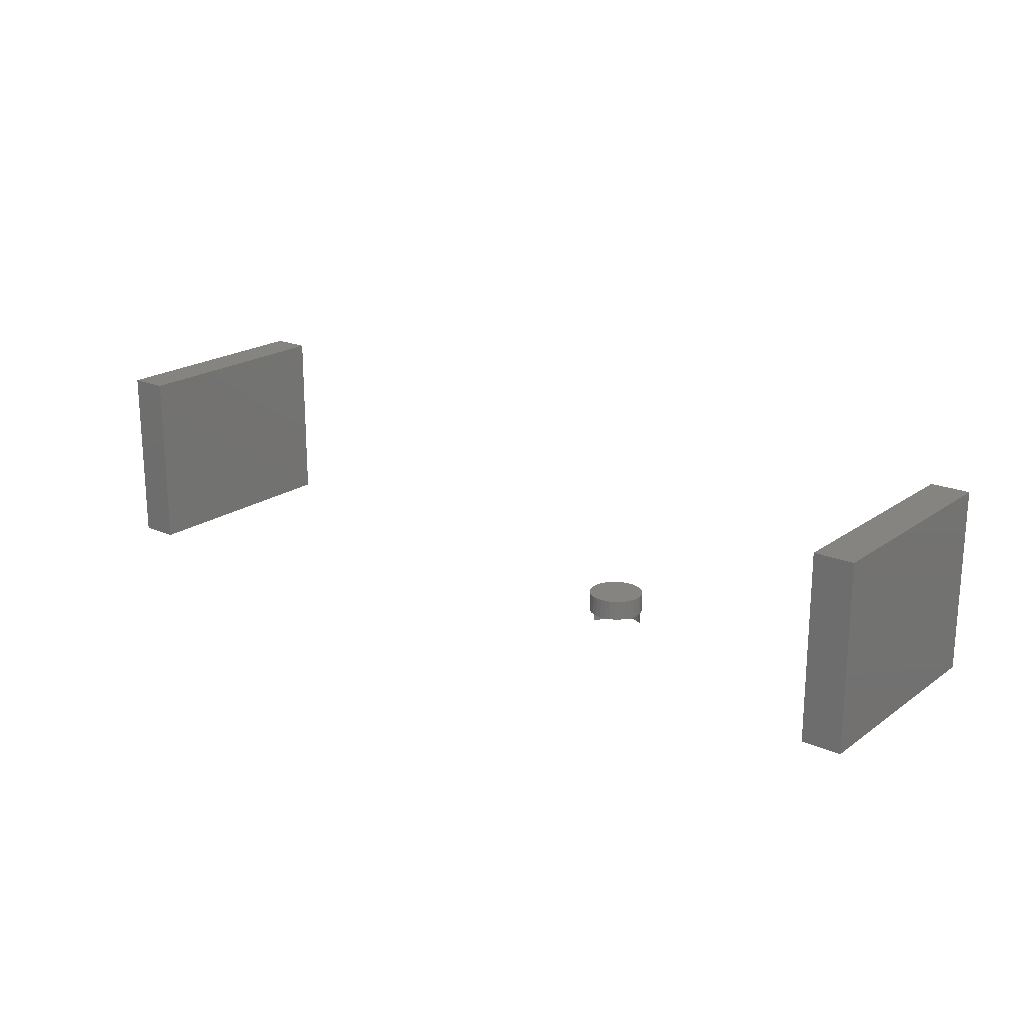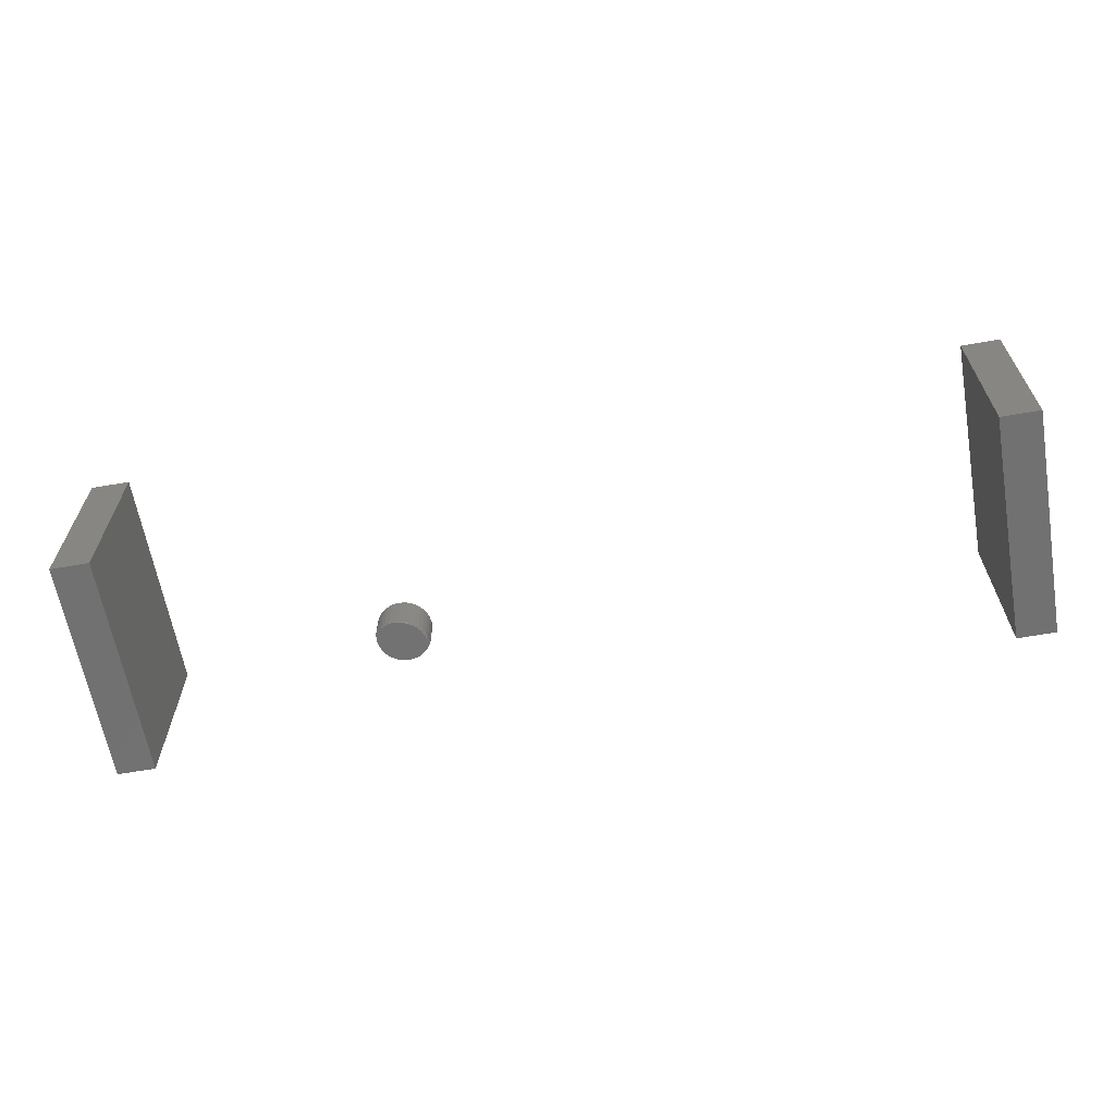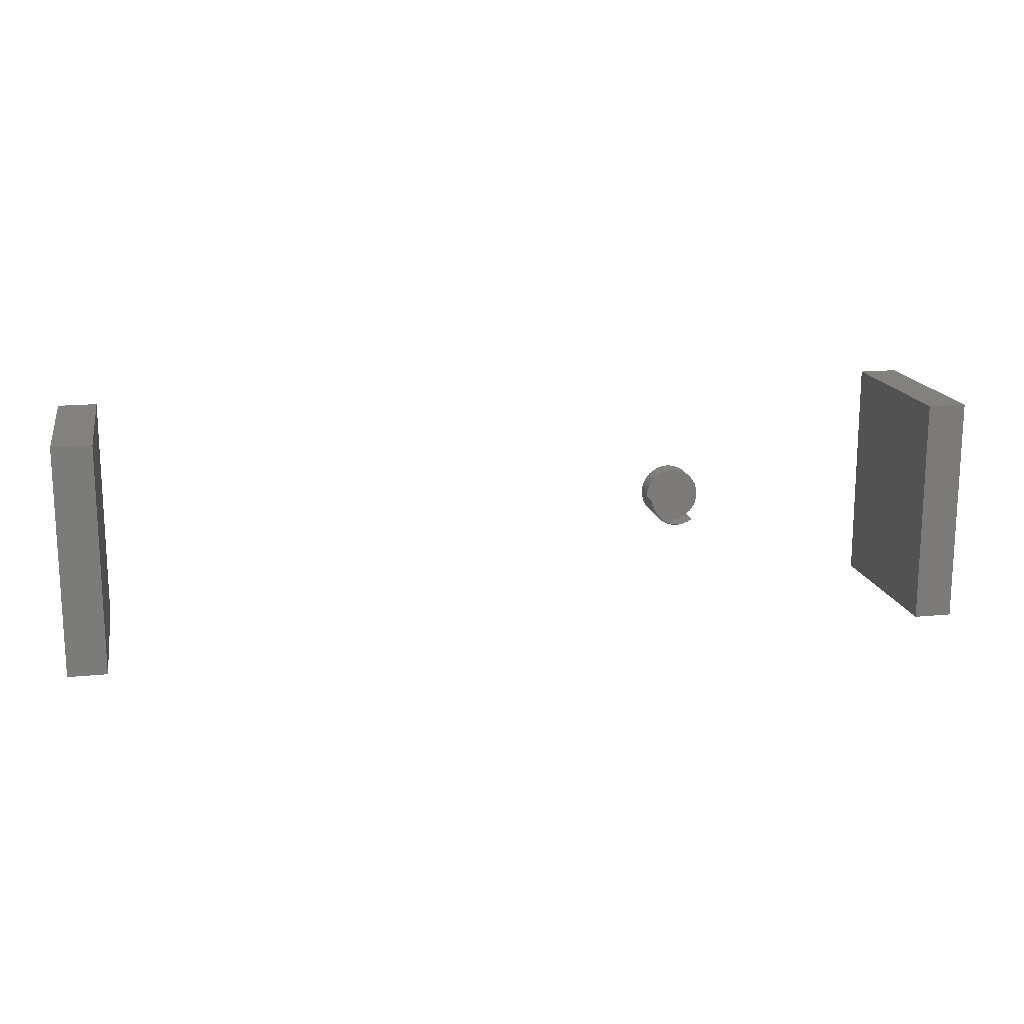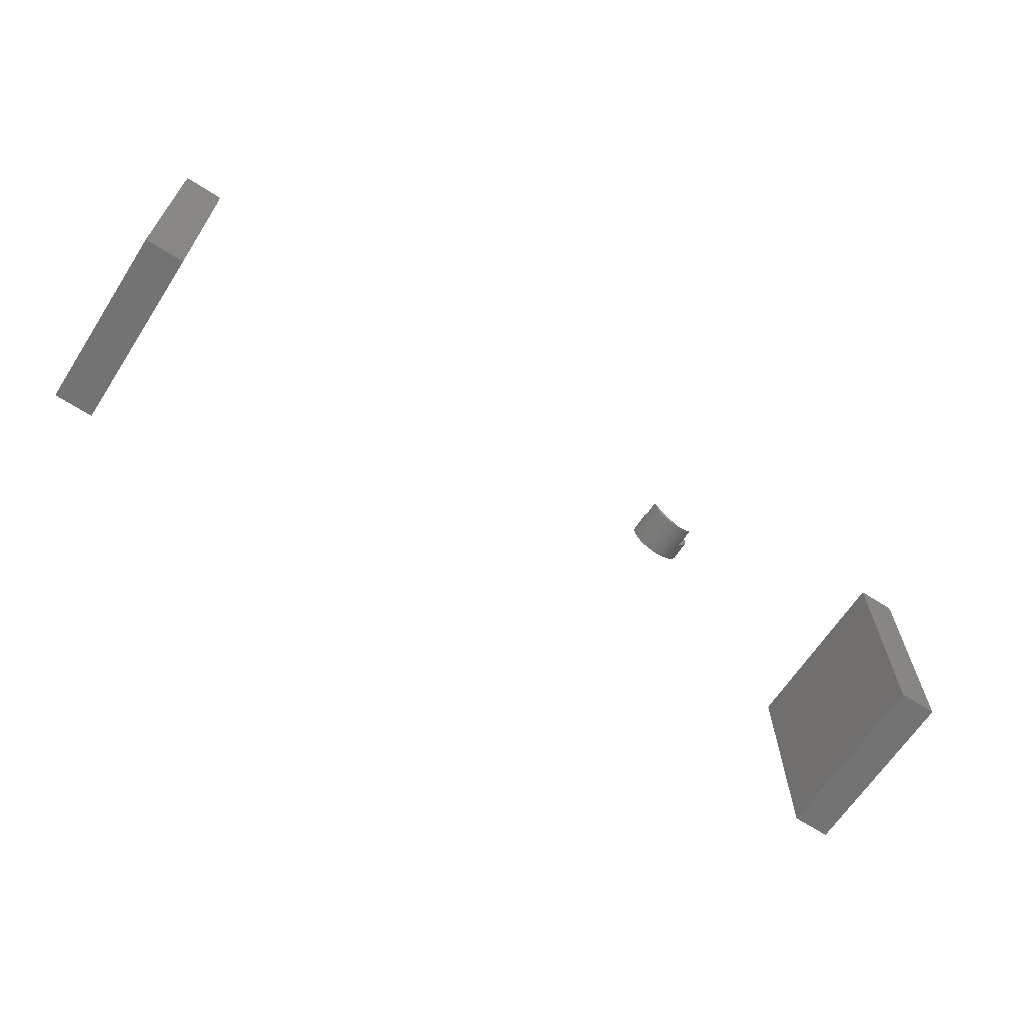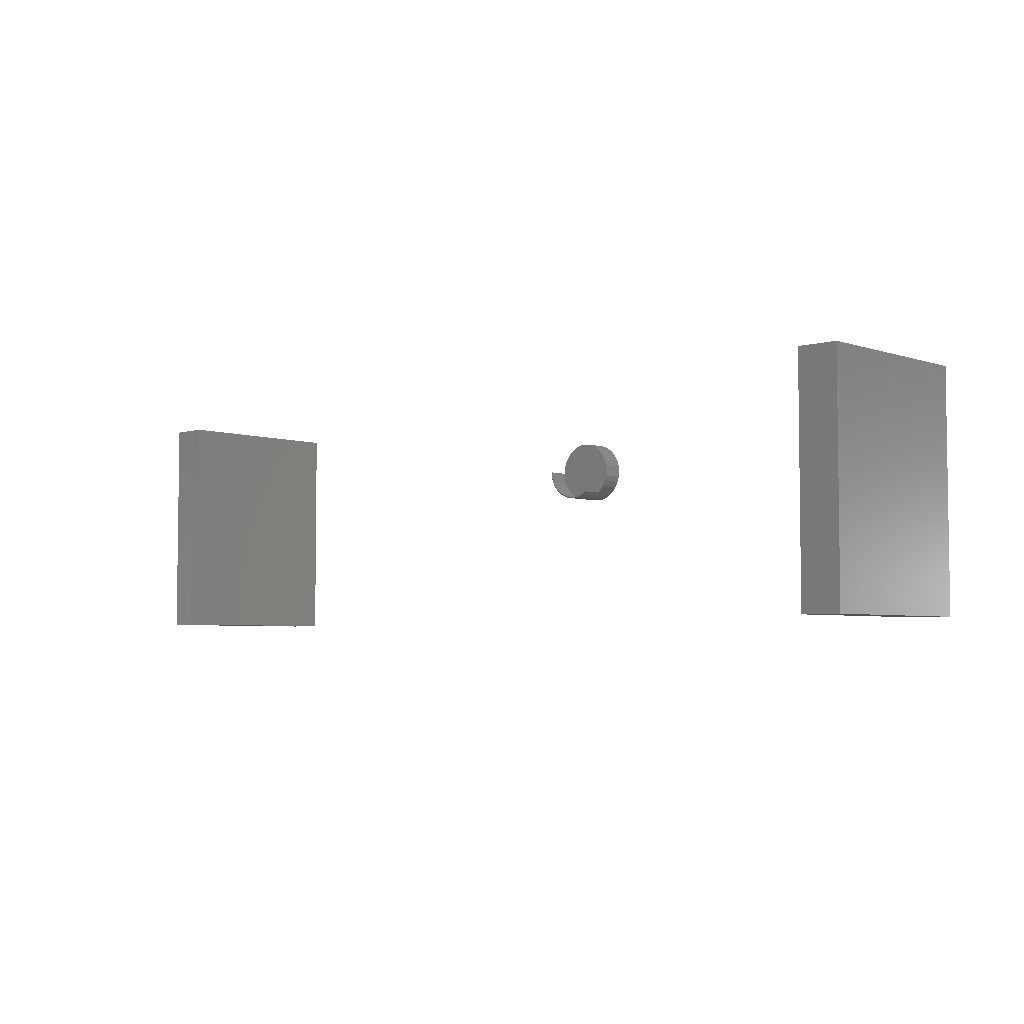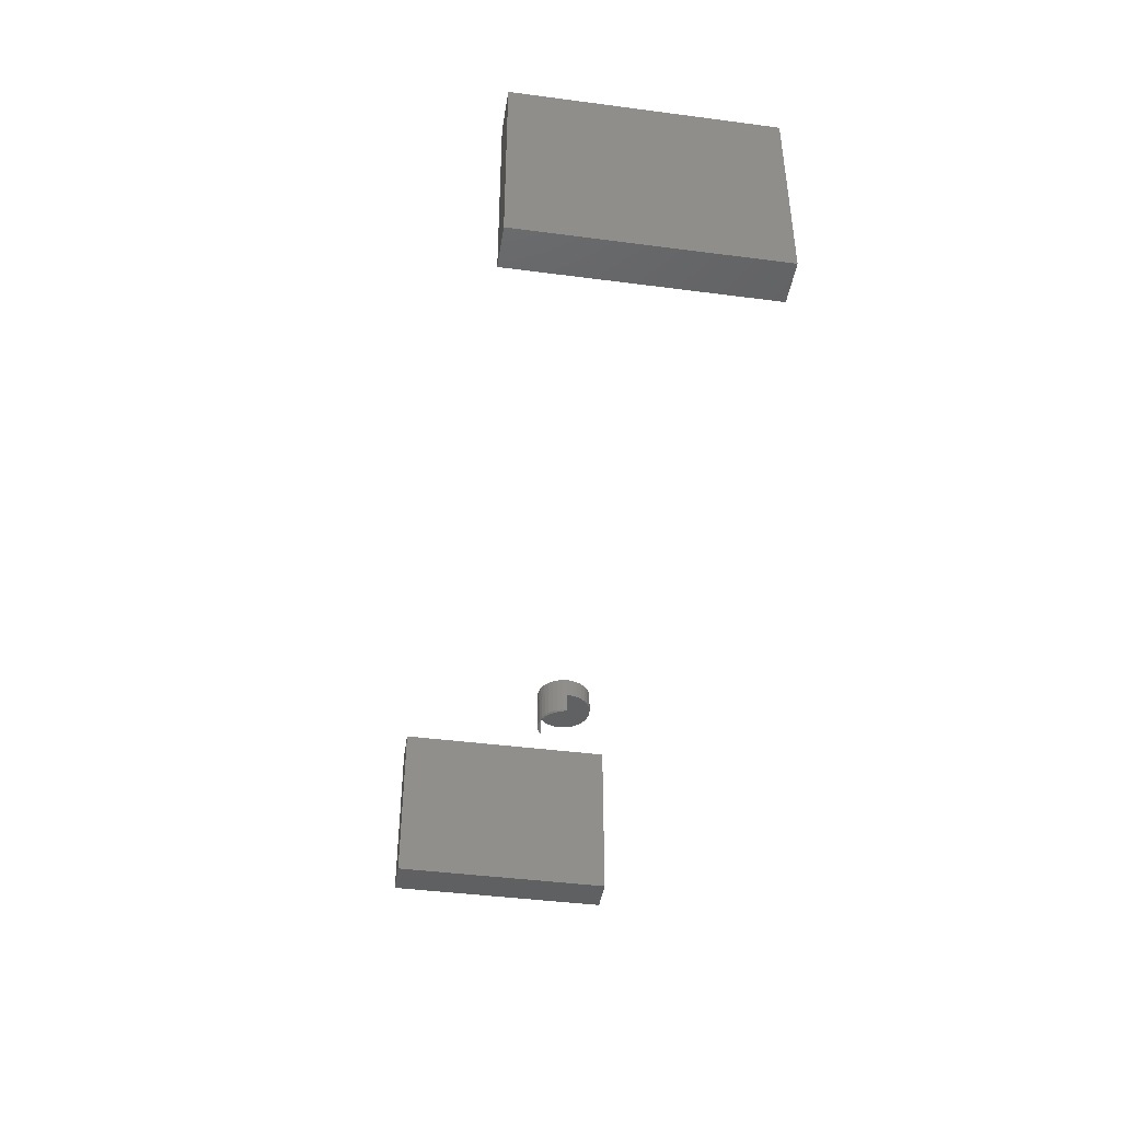
<metadata>
{"format":"stl","ext":"stl","renderer":"f3d","projection":"perspective","resolution":1024,"background":"white","views":[{"elev":20.1,"azim":-141.8,"up":"+Z"},{"elev":-63.3,"azim":10.0,"up":"+Z"},{"elev":16.1,"azim":168.5,"up":"+Y"},{"elev":-65.4,"azim":146.9,"up":"+Y"},{"elev":-4.5,"azim":-136.9,"up":"+Y"},{"elev":-42.8,"azim":81.2,"up":"+Z"}]}
</metadata>
<code>
# stl→obj: 102 verts, 214 faces
v 0.2697 0.1118 0.02344
v 0.2701 0.1158 0.02344
v 0.2701 0.1158 0.007812
v 0.2687 0.1119 0.006795
v 0.2675 0.1082 0.006727
v 0.2686 0.1079 0.02344
v 0.2657 0.1048 0.006695
v 0.2668 0.1043 0.02344
v 0.2634 0.1017 0.006701
v 0.2644 0.1011 0.02344
v 0.2606 0.09915 0.006743
v 0.2614 0.09842 0.02344
v 0.2574 0.09713 0.006819
v 0.258 0.09632 0.02344
v 0.2538 0.09569 0.006929
v 0.2542 0.09488 0.02344
v 0.2501 0.0949 0.007067
v 0.2502 0.09416 0.02344
v 0.2463 0.09418 0.007812
v 0.2462 0.09418 0.02344
v 0.2424 0.09493 0.007812
v 0.2423 0.09495 0.02344
v 0.2386 0.09639 0.007812
v 0.2385 0.09642 0.02344
v 0.2352 0.09851 0.007812
v 0.2351 0.09857 0.02344
v 0.2266 0.1158 0.02344
v 0.2266 0.1158 0.03906
v 0.2272 0.1206 0.02344
v 0.2271 0.12 0.03906
v 0.2285 0.1246 0.02344
v 0.2283 0.1241 0.03906
v 0.2306 0.1283 0.02344
v 0.2303 0.1279 0.03906
v 0.2334 0.1315 0.02344
v 0.233 0.1311 0.03906
v 0.2367 0.1341 0.02344
v 0.2363 0.1338 0.03906
v 0.2405 0.136 0.02344
v 0.24 0.1358 0.03906
v 0.2445 0.1372 0.02344
v 0.2441 0.1371 0.03906
v 0.2488 0.1375 0.02344
v 0.2484 0.1375 0.03906
v 0.2529 0.137 0.02344
v 0.2526 0.1371 0.03906
v 0.257 0.1357 0.02344
v 0.2567 0.1358 0.03906
v 0.2607 0.1337 0.02344
v 0.2604 0.1338 0.03906
v 0.2638 0.1311 0.02344
v 0.2637 0.1311 0.03906
v 0.2664 0.1279 0.02344
v 0.2664 0.1279 0.03906
v 0.2683 0.1244 0.02344
v 0.2684 0.1241 0.03906
v 0.2695 0.1205 0.02344
v 0.2696 0.12 0.03906
v 0.2701 0.1158 0.03906
v 0.2697 0.1118 0.007812
v 0.2686 0.1079 0.007812
v 0.2668 0.1043 0.007812
v 0.2644 0.1011 0.007812
v 0.2614 0.09845 0.007812
v 0.258 0.09634 0.007812
v 0.2543 0.0949 0.007812
v 0.2503 0.09417 0.007812
v 0.2604 0.09774 0.03906
v 0.2567 0.09573 0.03906
v 0.2526 0.0945 0.03906
v 0.2484 0.09408 0.03906
v 0.2441 0.0945 0.03906
v 0.24 0.09573 0.03906
v 0.2363 0.09774 0.03906
v 0.2322 0.1013 0.02344
v 0.233 0.1004 0.03906
v 0.2303 0.1037 0.03906
v 0.2696 0.1116 0.03906
v 0.2684 0.1075 0.03906
v 0.2664 0.1037 0.03906
v 0.2637 0.1004 0.03906
v 0.2271 0.1116 0.03906
v 0.227 0.1118 0.02344
v 0.2283 0.1075 0.03906
v 0.2281 0.108 0.02344
v 0.2298 0.1044 0.02344
v 0.7188 0 0.1484
v 0.7503 0 0.1484
v 0.7188 0.1875 0.1484
v 0.7503 0.1875 0.1484
v 0.7188 0 0
v 0.7188 0.1875 0
v 0.7503 0 0
v 0.7503 0.1875 0
v 0 0 0.1484
v 0.03158 0 0.1484
v 0 0.1875 0.1484
v 0.03158 0.1875 0.1484
v 0 0 0
v 0 0.1875 0
v 0.03158 0 0
v 0.03158 0.1875 0
f 1 2 3
f 3 4 1
f 1 4 5
f 1 5 6
f 6 5 7
f 6 7 8
f 8 7 9
f 8 9 10
f 10 9 11
f 10 11 12
f 12 11 13
f 12 13 14
f 14 13 15
f 14 15 16
f 16 15 17
f 16 17 18
f 18 17 19
f 18 19 20
f 20 19 21
f 20 21 22
f 22 21 23
f 22 23 24
f 24 23 25
f 24 25 26
f 27 28 29
f 29 28 30
f 29 30 31
f 31 30 32
f 31 32 33
f 33 32 34
f 33 34 35
f 35 34 36
f 35 36 37
f 37 36 38
f 37 38 39
f 39 38 40
f 39 40 41
f 41 40 42
f 41 42 43
f 43 42 44
f 43 44 45
f 45 44 46
f 45 46 47
f 47 46 48
f 47 48 49
f 49 48 50
f 49 50 51
f 51 50 52
f 51 52 53
f 53 52 54
f 53 54 55
f 55 54 56
f 55 56 57
f 57 56 58
f 57 58 2
f 2 58 59
f 3 2 60
f 60 2 1
f 60 1 61
f 61 1 6
f 61 6 62
f 62 6 8
f 62 8 63
f 63 8 10
f 63 10 64
f 64 10 12
f 64 12 65
f 65 12 14
f 65 14 66
f 66 14 16
f 66 16 67
f 67 16 18
f 67 18 19
f 19 18 20
f 19 20 21
f 21 20 22
f 21 22 23
f 23 22 24
f 23 24 25
f 25 24 26
f 68 69 14
f 16 14 69
f 69 70 16
f 18 16 70
f 70 71 18
f 20 18 71
f 71 72 20
f 20 72 22
f 22 72 73
f 22 73 24
f 24 73 74
f 75 76 77
f 26 24 74
f 26 74 76
f 26 76 75
f 2 59 1
f 1 59 78
f 1 78 6
f 6 78 79
f 6 79 8
f 8 79 80
f 8 80 10
f 10 80 81
f 10 81 12
f 12 81 68
f 12 68 14
f 28 27 82
f 82 27 83
f 82 83 84
f 84 83 85
f 84 85 77
f 77 85 86
f 77 86 75
f 15 65 66
f 66 67 15
f 15 67 17
f 11 64 65
f 11 65 13
f 65 15 13
f 9 62 63
f 63 64 9
f 9 64 11
f 5 61 62
f 5 62 7
f 62 9 7
f 3 60 4
f 60 61 4
f 4 61 5
f 17 67 19
f 39 41 43
f 39 43 45
f 47 39 45
f 37 39 47
f 33 35 51
f 53 33 51
f 31 33 53
f 55 31 53
f 29 31 55
f 57 29 55
f 6 85 1
f 86 85 6
f 8 86 6
f 75 86 8
f 10 75 8
f 26 75 10
f 26 10 12
f 26 12 24
f 49 51 35
f 49 35 37
f 49 37 47
f 14 16 18
f 14 18 20
f 14 20 22
f 14 22 24
f 14 24 12
f 85 83 1
f 1 83 27
f 1 27 2
f 2 27 29
f 2 29 57
f 87 88 89
f 89 88 90
f 91 92 93
f 93 92 94
f 89 92 87
f 87 92 91
f 94 92 90
f 90 92 89
f 88 93 90
f 90 93 94
f 91 93 87
f 87 93 88
f 95 96 97
f 97 96 98
f 99 100 101
f 101 100 102
f 97 100 95
f 95 100 99
f 102 100 98
f 98 100 97
f 96 101 98
f 98 101 102
f 99 101 95
f 95 101 96
f 44 42 40
f 46 44 40
f 46 40 48
f 48 40 38
f 48 38 50
f 50 38 36
f 50 36 52
f 52 36 34
f 52 34 54
f 54 34 32
f 54 32 56
f 56 32 30
f 56 30 58
f 78 84 79
f 79 84 77
f 79 77 80
f 80 77 76
f 80 76 81
f 81 76 74
f 81 74 68
f 68 74 73
f 68 73 69
f 69 73 72
f 69 72 71
f 69 71 70
f 58 30 59
f 59 30 28
f 59 28 78
f 78 28 82
f 78 82 84

</code>
